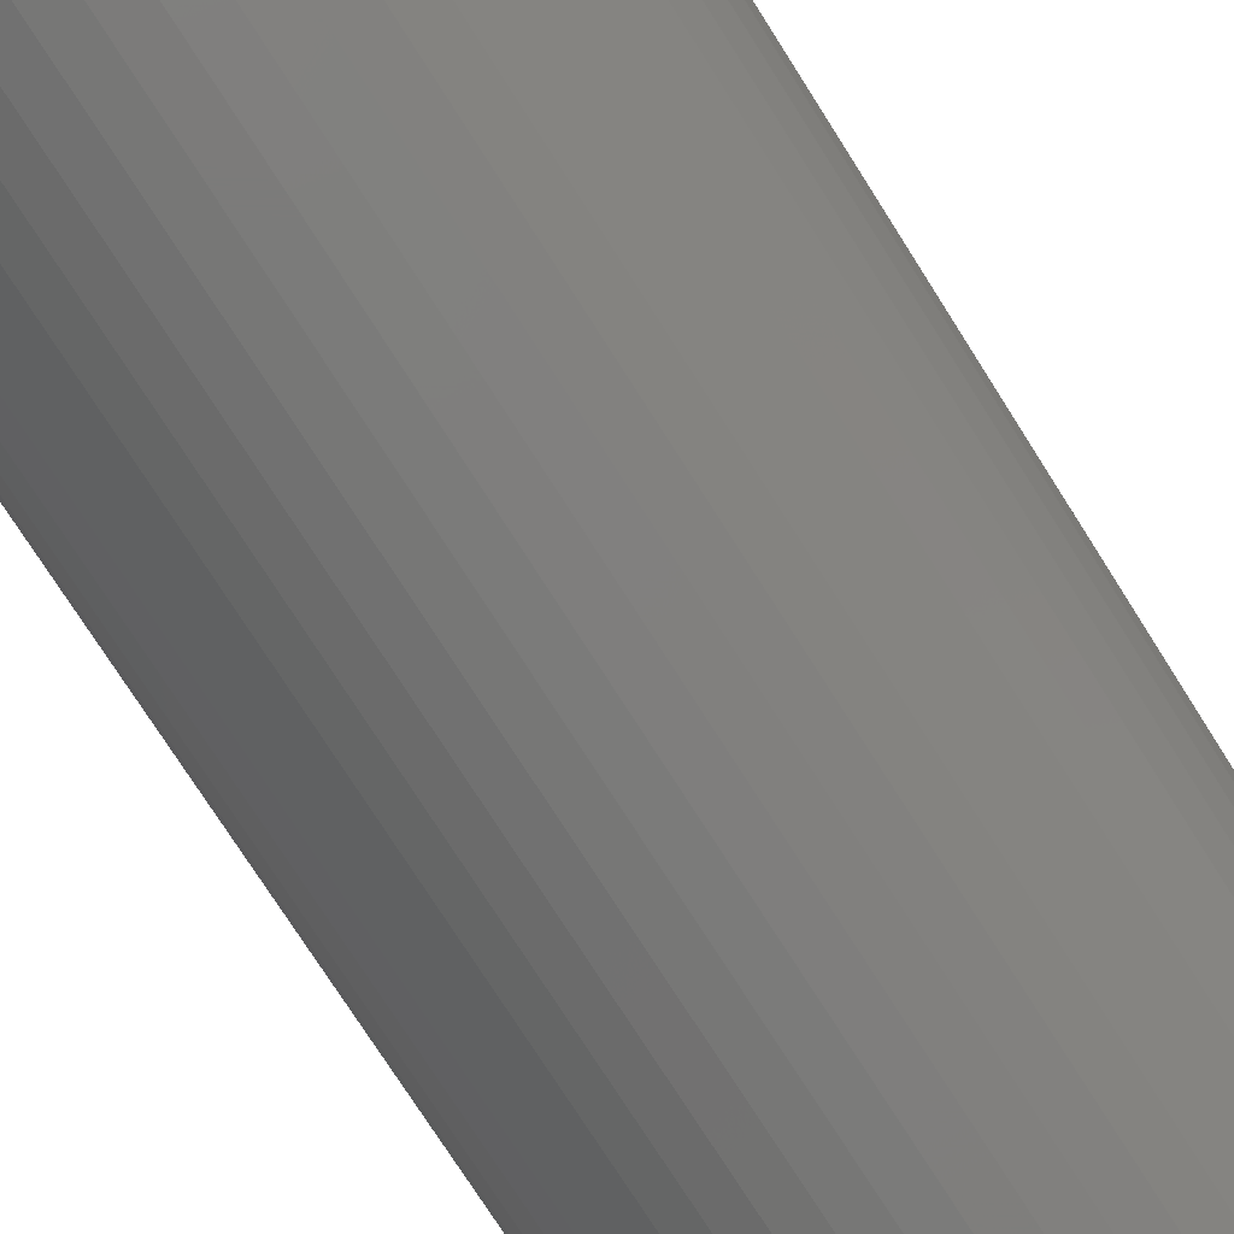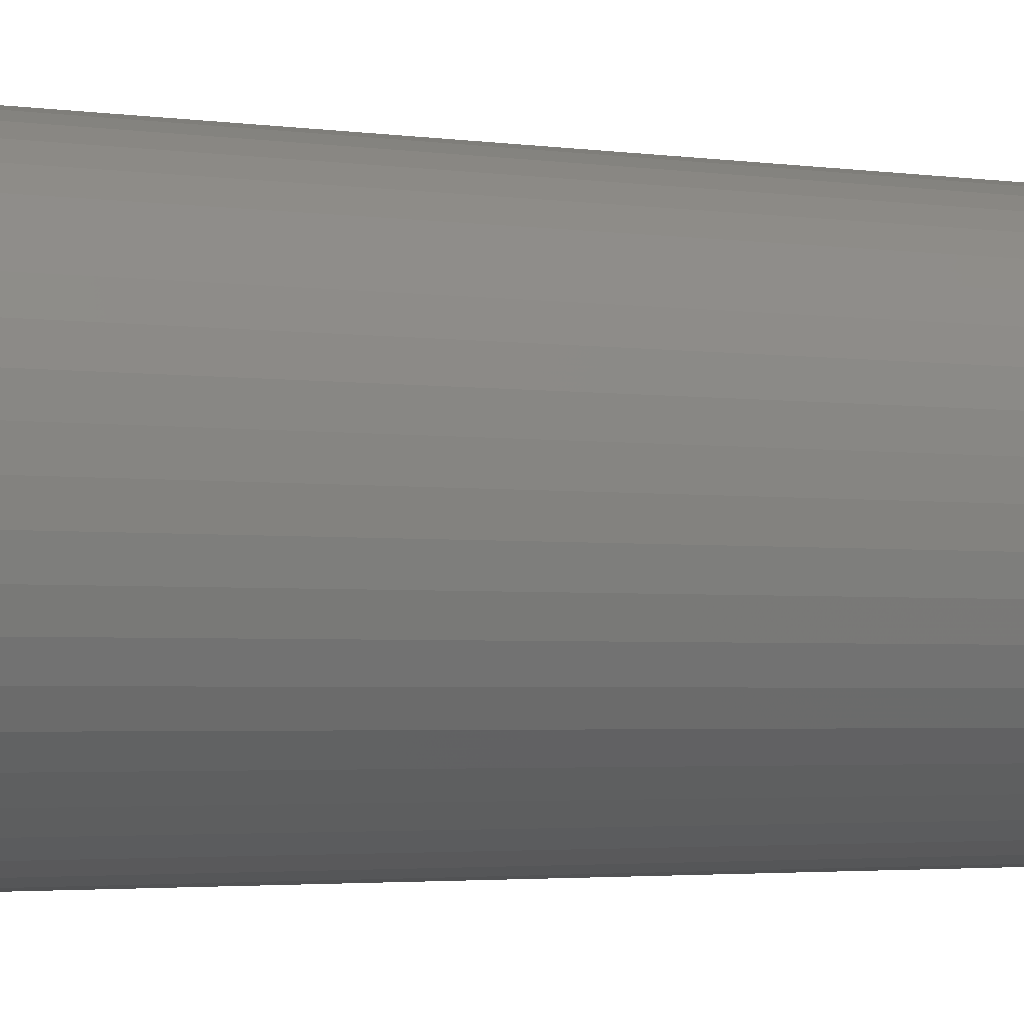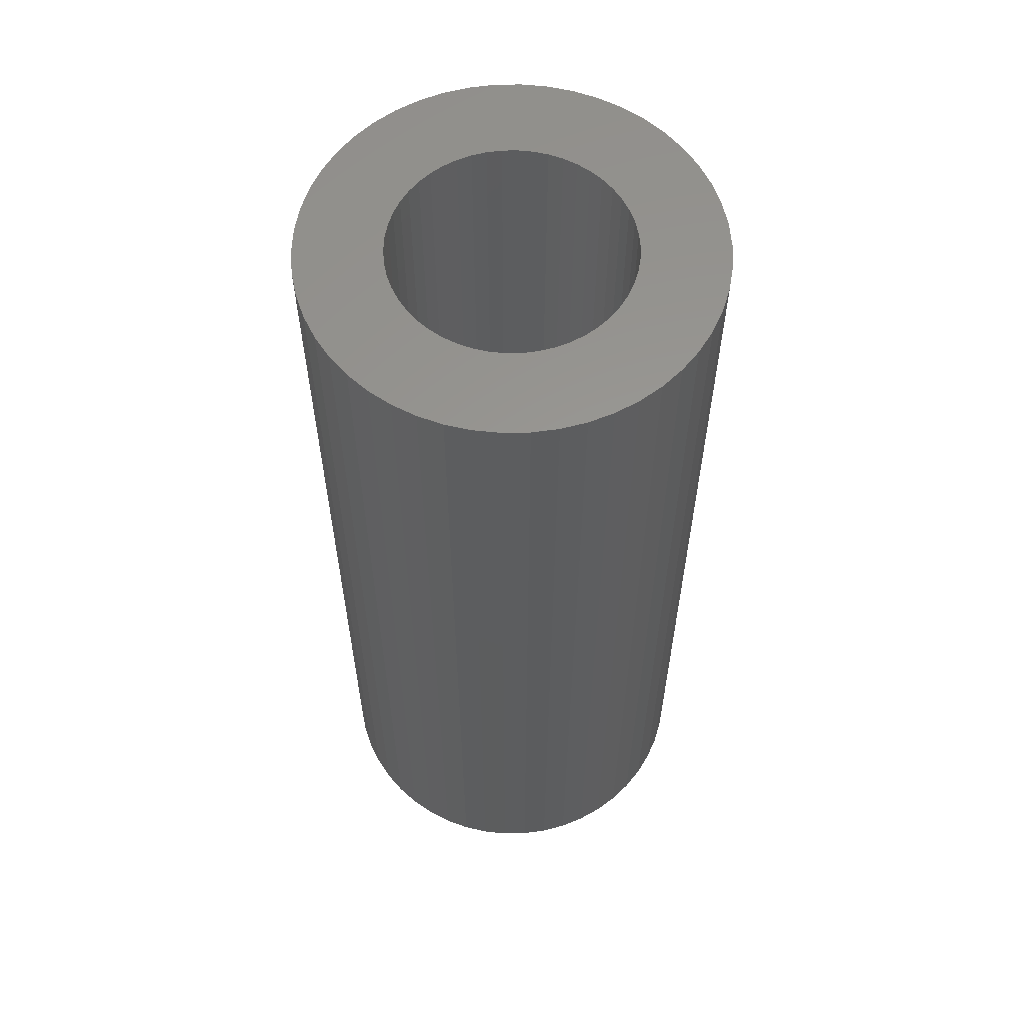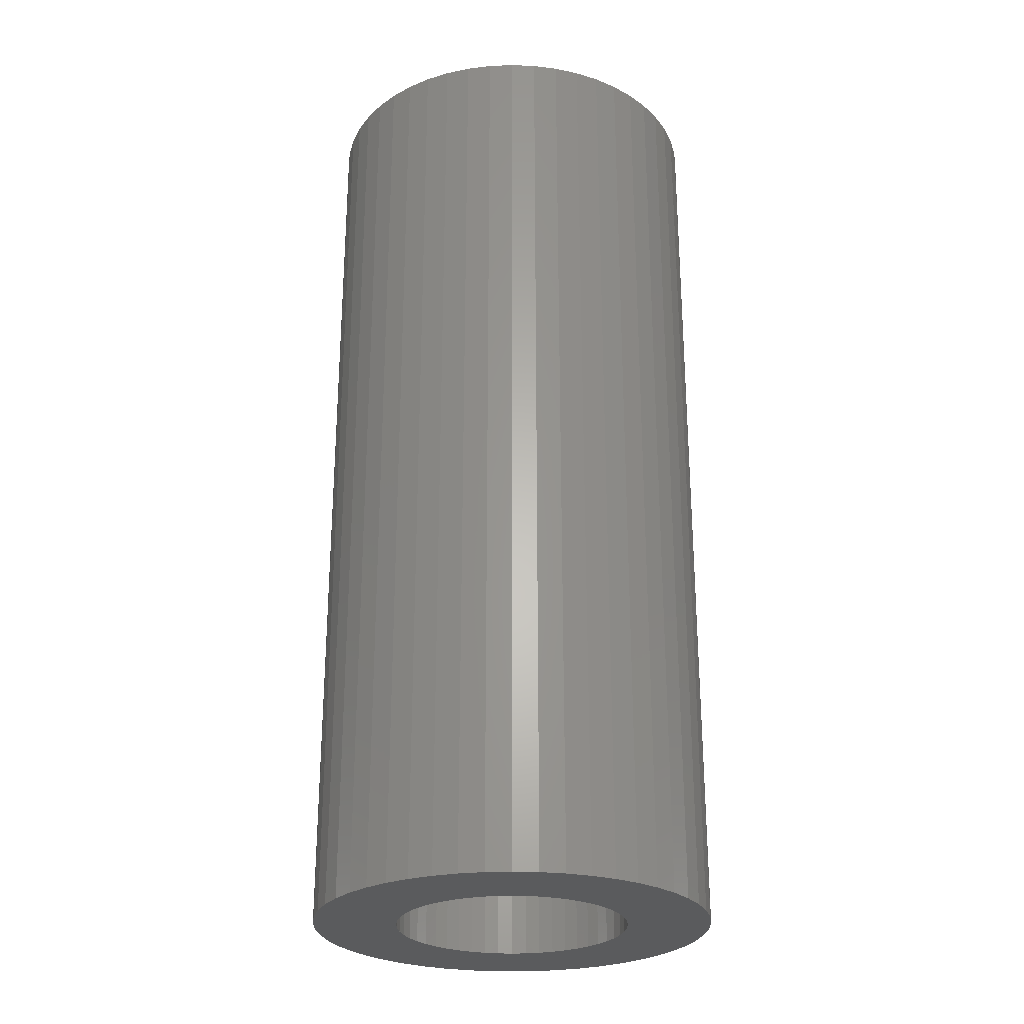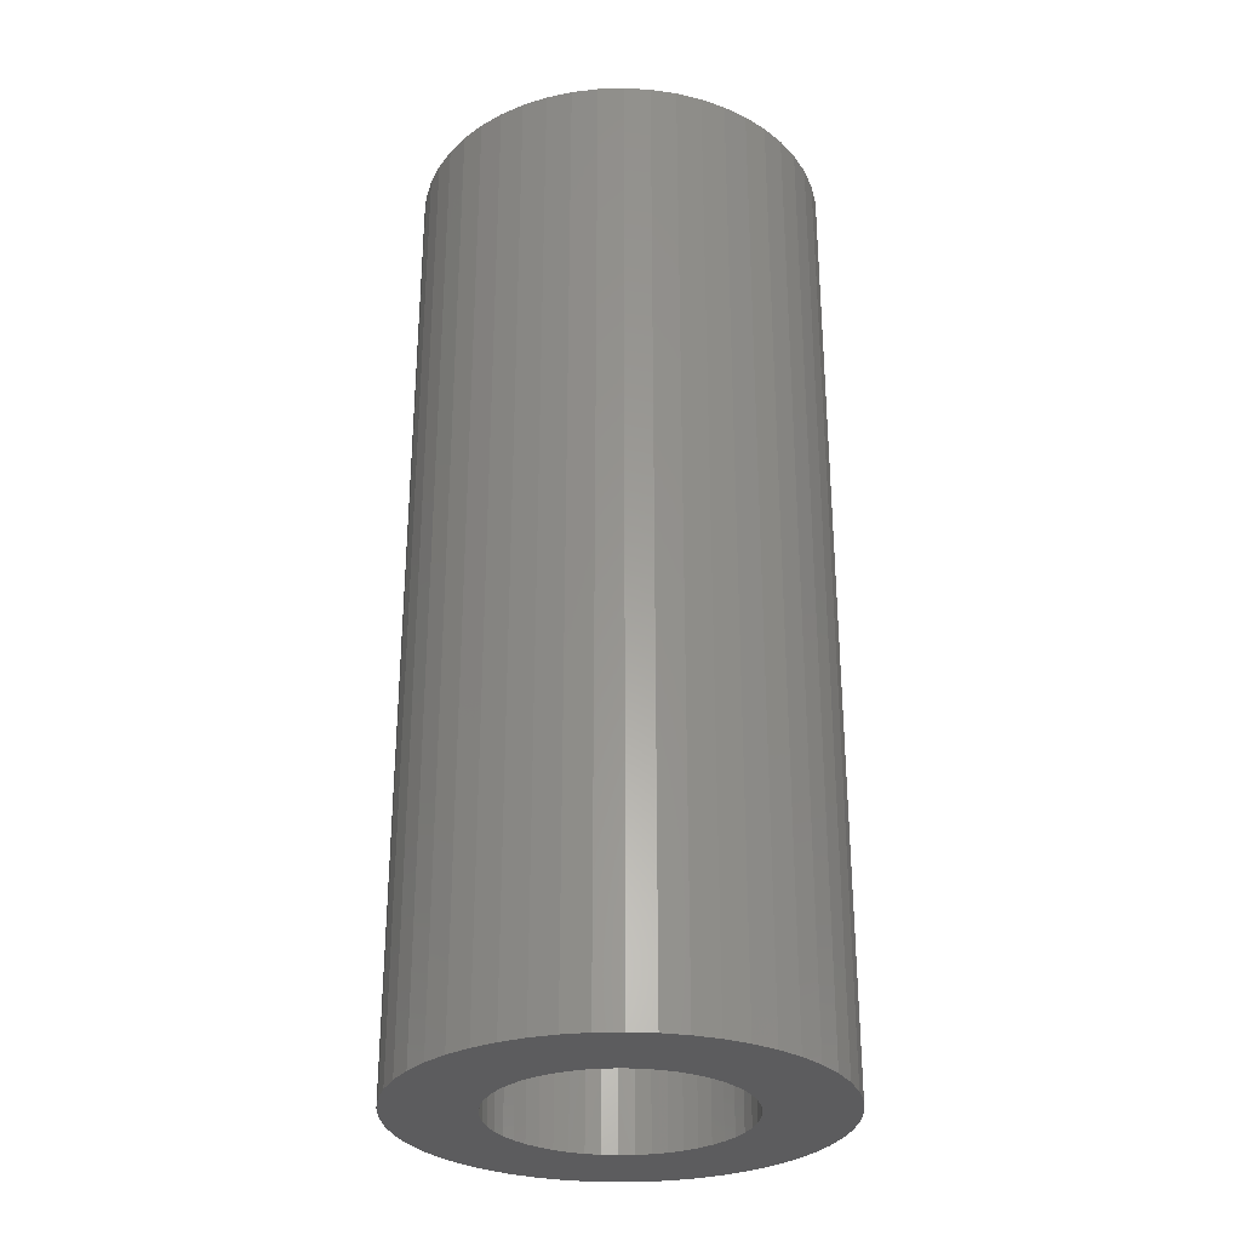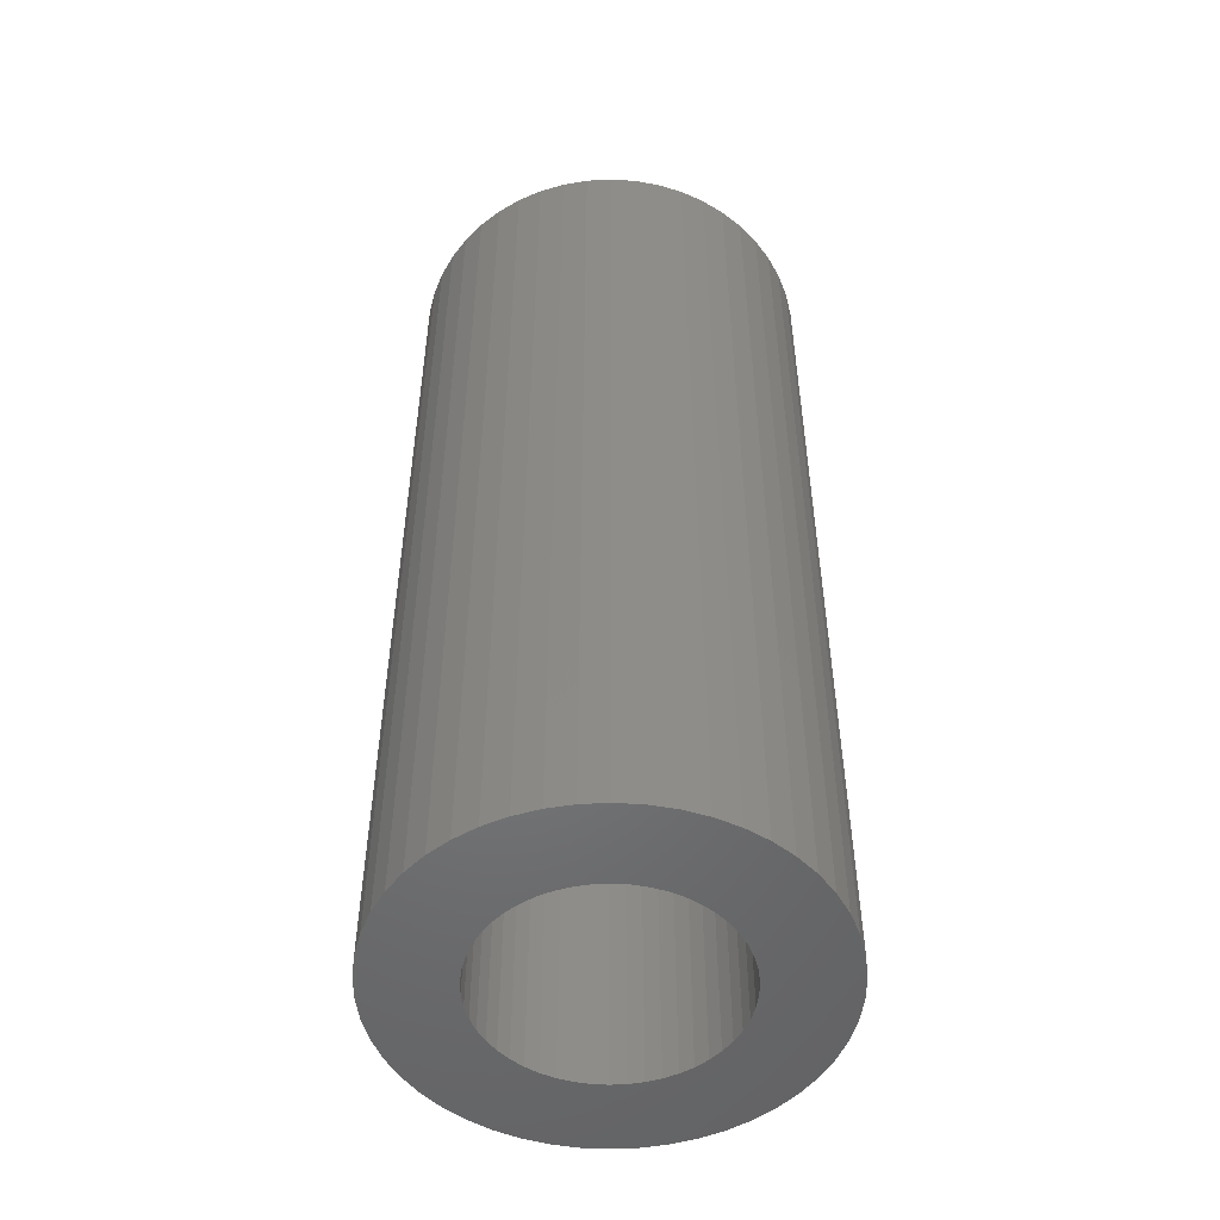
<metadata>
{"format":"stl","ext":"stl","renderer":"f3d","projection":"perspective","resolution":1024,"background":"white","views":[{"elev":-74.3,"azim":-147.7,"up":"+Y"},{"elev":-2.8,"azim":-117.6,"up":"+Y"},{"elev":59.2,"azim":-80.2,"up":"+Z"},{"elev":-26.5,"azim":162.0,"up":"+Z"},{"elev":-29.6,"azim":67.4,"up":"+Z"},{"elev":-50.9,"azim":132.9,"up":"+Z"}]}
</metadata>
<code>
# stl→obj: 200 verts, 400 faces
v 9 0 21
v 8.929 1.128 -21
v 8.929 1.128 21
v 9 0 -21
v -9 0 -21
v -8.929 1.128 21
v -8.929 1.128 -21
v -9 0 21
v 0.5651 8.982 -21
v -0.5651 8.982 21
v 0.5651 8.982 21
v -0.5651 8.982 -21
v 6.561 6.161 -21
v 5.737 6.935 21
v 6.561 6.161 21
v 5.737 6.935 -21
v -5.737 6.935 -21
v -6.561 6.161 21
v -5.737 6.935 21
v -6.561 6.161 -21
v -2.781 8.56 -21
v -3.832 8.143 21
v -2.781 8.56 21
v -3.832 8.143 -21
v 8.368 3.313 21
v 7.887 4.336 -21
v 7.887 4.336 21
v 8.368 3.313 -21
v 8.717 2.238 -21
v 8.717 2.238 21
v 7.281 5.29 -21
v 7.281 5.29 21
v 3.832 8.143 -21
v 2.781 8.56 21
v 3.832 8.143 21
v 2.781 8.56 -21
v 1.686 8.841 21
v 1.686 8.841 -21
v 4.822 7.599 21
v 4.822 7.599 -21
v -8.368 3.313 -21
v -7.887 4.336 21
v -7.887 4.336 -21
v -8.368 3.313 21
v -7.281 5.29 21
v -7.281 5.29 -21
v -8.717 2.238 -21
v -8.717 2.238 21
v -4.822 7.599 -21
v -4.822 7.599 21
v -1.686 8.841 21
v -1.686 8.841 -21
v 8.929 -1.128 21
v 8.929 -1.128 -21
v -7.887 -4.336 -21
v -8.368 -3.313 21
v -8.368 -3.313 -21
v -7.887 -4.336 21
v 0.5651 -8.982 -21
v 1.686 -8.841 21
v 0.5651 -8.982 21
v 1.686 -8.841 -21
v 7.281 -5.29 21
v 7.887 -4.336 -21
v 7.887 -4.336 21
v 7.281 -5.29 -21
v 8.717 -2.238 21
v 8.717 -2.238 -21
v -7.281 -5.29 -21
v -7.281 -5.29 21
v -8.717 -2.238 21
v -8.717 -2.238 -21
v 2.781 -8.56 -21
v 3.832 -8.143 21
v 2.781 -8.56 21
v 3.832 -8.143 -21
v 5.25 0 21
v 5.209 0.658 21
v 5.085 1.306 21
v 5.209 -0.658 21
v 4.881 1.933 21
v 4.601 2.529 21
v 5.085 -1.306 21
v 4.247 3.086 21
v 8.368 -3.313 21
v 3.827 3.594 21
v 4.881 -1.933 21
v 3.346 4.045 21
v 2.813 4.433 21
v 2.235 4.75 21
v 1.622 4.993 21
v 0.9838 5.157 21
v 0.3296 5.24 21
v -0.3296 5.24 21
v -0.9838 5.157 21
v -1.622 4.993 21
v -2.235 4.75 21
v -2.813 4.433 21
v -3.346 4.045 21
v -3.827 3.594 21
v -4.247 3.086 21
v -4.601 2.529 21
v -4.881 1.933 21
v 4.601 -2.529 21
v 4.247 -3.086 21
v 6.561 -6.161 21
v 3.827 -3.594 21
v 5.737 -6.935 21
v 3.346 -4.045 21
v 4.822 -7.599 21
v 2.813 -4.433 21
v 2.235 -4.75 21
v 1.622 -4.993 21
v 0.9838 -5.157 21
v 0.3296 -5.24 21
v -0.3296 -5.24 21
v -0.5651 -8.982 21
v -0.9838 -5.157 21
v -1.686 -8.841 21
v -1.622 -4.993 21
v -2.781 -8.56 21
v -2.235 -4.75 21
v -3.832 -8.143 21
v -2.813 -4.433 21
v -4.822 -7.599 21
v -3.346 -4.045 21
v -5.737 -6.935 21
v -3.827 -3.594 21
v -6.561 -6.161 21
v -4.247 -3.086 21
v -4.601 -2.529 21
v -4.881 -1.933 21
v -5.085 -1.306 21
v -5.209 -0.658 21
v -8.929 -1.128 21
v -5.25 0 21
v -5.085 1.306 21
v -5.209 0.658 21
v 5.737 -6.935 -21
v 6.561 -6.161 -21
v 8.368 -3.313 -21
v -3.832 -8.143 -21
v -2.781 -8.56 -21
v -6.561 -6.161 -21
v -8.929 -1.128 -21
v 4.822 -7.599 -21
v -0.5651 -8.982 -21
v -1.686 -8.841 -21
v -5.737 -6.935 -21
v -4.822 -7.599 -21
v 5.25 0 -21
v 5.209 -0.658 -21
v 5.085 -1.306 -21
v 5.209 0.658 -21
v 4.881 -1.933 -21
v 4.601 -2.529 -21
v 5.085 1.306 -21
v 4.247 -3.086 -21
v 3.827 -3.594 -21
v 4.881 1.933 -21
v 3.346 -4.045 -21
v 2.813 -4.433 -21
v 2.235 -4.75 -21
v 1.622 -4.993 -21
v 0.9838 -5.157 -21
v 0.3296 -5.24 -21
v -0.3296 -5.24 -21
v -0.9838 -5.157 -21
v -1.622 -4.993 -21
v -2.235 -4.75 -21
v -2.813 -4.433 -21
v -3.346 -4.045 -21
v -3.827 -3.594 -21
v -4.247 -3.086 -21
v -4.601 -2.529 -21
v -4.881 -1.933 -21
v 4.601 2.529 -21
v 4.247 3.086 -21
v 3.827 3.594 -21
v 3.346 4.045 -21
v 2.813 4.433 -21
v 2.235 4.75 -21
v 1.622 4.993 -21
v 0.9838 5.157 -21
v 0.3296 5.24 -21
v -0.3296 5.24 -21
v -0.9838 5.157 -21
v -1.622 4.993 -21
v -2.235 4.75 -21
v -2.813 4.433 -21
v -3.346 4.045 -21
v -3.827 3.594 -21
v -4.247 3.086 -21
v -4.601 2.529 -21
v -4.881 1.933 -21
v -5.085 1.306 -21
v -5.209 0.658 -21
v -5.25 0 -21
v -5.085 -1.306 -21
v -5.209 -0.658 -21
f 1 2 3
f 2 1 4
f 5 6 7
f 6 5 8
f 9 10 11
f 10 9 12
f 13 14 15
f 14 13 16
f 17 18 19
f 18 17 20
f 21 22 23
f 22 21 24
f 25 26 27
f 26 25 28
f 3 29 30
f 29 3 2
f 27 31 32
f 31 27 26
f 33 34 35
f 34 33 36
f 36 37 34
f 37 36 38
f 16 39 14
f 39 16 40
f 41 42 43
f 42 41 44
f 43 45 46
f 45 43 42
f 47 44 41
f 44 47 48
f 49 19 50
f 19 49 17
f 12 51 10
f 51 12 52
f 53 4 1
f 4 53 54
f 55 56 57
f 56 55 58
f 59 60 61
f 60 59 62
f 30 28 25
f 28 30 29
f 32 13 15
f 13 32 31
f 38 11 37
f 11 38 9
f 40 35 39
f 35 40 33
f 52 23 51
f 23 52 21
f 63 64 65
f 64 63 66
f 67 54 53
f 54 67 68
f 69 58 55
f 58 69 70
f 57 71 72
f 71 57 56
f 73 74 75
f 74 73 76
f 62 75 60
f 75 62 73
f 46 18 20
f 18 46 45
f 77 1 3
f 78 3 30
f 1 77 53
f 79 30 25
f 80 53 77
f 81 25 27
f 53 80 67
f 82 27 32
f 83 67 80
f 84 32 15
f 67 83 85
f 86 15 14
f 87 85 83
f 85 87 65
f 3 78 77
f 30 79 78
f 25 81 79
f 88 14 39
f 27 82 81
f 32 84 82
f 89 39 35
f 15 86 84
f 14 88 86
f 39 89 88
f 90 35 34
f 35 90 89
f 91 34 37
f 34 91 90
f 37 92 91
f 11 92 37
f 11 93 92
f 11 94 93
f 10 94 11
f 10 95 94
f 51 95 10
f 95 51 96
f 23 96 51
f 96 23 97
f 22 97 23
f 97 22 98
f 50 98 22
f 98 50 99
f 19 99 50
f 99 19 100
f 18 100 19
f 100 18 101
f 45 101 18
f 101 45 102
f 42 102 45
f 102 42 103
f 104 65 87
f 65 104 63
f 105 63 104
f 63 105 106
f 107 106 105
f 106 107 108
f 109 108 107
f 108 109 110
f 111 110 109
f 110 111 74
f 112 74 111
f 74 112 75
f 113 75 112
f 75 113 60
f 114 60 113
f 114 61 60
f 115 61 114
f 116 61 115
f 116 117 61
f 118 117 116
f 119 118 120
f 118 119 117
f 121 120 122
f 120 121 119
f 123 122 124
f 125 124 126
f 127 126 128
f 122 123 121
f 129 128 130
f 70 130 131
f 124 125 123
f 58 131 132
f 56 132 133
f 71 133 134
f 135 134 136
f 44 103 42
f 126 127 125
f 103 44 137
f 128 129 127
f 48 137 44
f 130 70 129
f 137 48 138
f 131 58 70
f 6 138 48
f 132 56 58
f 138 6 136
f 133 71 56
f 8 136 6
f 134 135 71
f 136 8 135
f 7 48 47
f 48 7 6
f 24 50 22
f 50 24 49
f 139 106 108
f 106 139 140
f 65 141 85
f 141 65 64
f 85 68 67
f 68 85 141
f 142 121 123
f 121 142 143
f 144 70 69
f 70 144 129
f 145 8 5
f 8 145 135
f 72 135 145
f 135 72 71
f 76 110 74
f 110 76 146
f 147 61 117
f 61 147 59
f 148 117 119
f 117 148 147
f 143 119 121
f 119 143 148
f 149 125 127
f 125 149 150
f 144 127 129
f 127 144 149
f 151 4 54
f 152 54 68
f 4 151 2
f 153 68 141
f 154 2 151
f 155 141 64
f 2 154 29
f 156 64 66
f 157 29 154
f 158 66 140
f 29 157 28
f 159 140 139
f 160 28 157
f 28 160 26
f 54 152 151
f 68 153 152
f 141 155 153
f 161 139 146
f 64 156 155
f 66 158 156
f 162 146 76
f 140 159 158
f 139 161 159
f 146 162 161
f 163 76 73
f 76 163 162
f 164 73 62
f 73 164 163
f 62 165 164
f 59 165 62
f 59 166 165
f 59 167 166
f 147 167 59
f 147 168 167
f 148 168 147
f 168 148 169
f 143 169 148
f 169 143 170
f 142 170 143
f 170 142 171
f 150 171 142
f 171 150 172
f 149 172 150
f 172 149 173
f 144 173 149
f 173 144 174
f 69 174 144
f 174 69 175
f 55 175 69
f 175 55 176
f 177 26 160
f 26 177 31
f 178 31 177
f 31 178 13
f 179 13 178
f 13 179 16
f 180 16 179
f 16 180 40
f 181 40 180
f 40 181 33
f 182 33 181
f 33 182 36
f 183 36 182
f 36 183 38
f 184 38 183
f 184 9 38
f 185 9 184
f 186 9 185
f 186 12 9
f 187 12 186
f 52 187 188
f 187 52 12
f 21 188 189
f 188 21 52
f 24 189 190
f 49 190 191
f 17 191 192
f 189 24 21
f 20 192 193
f 46 193 194
f 190 49 24
f 43 194 195
f 41 195 196
f 47 196 197
f 7 197 198
f 57 176 55
f 191 17 49
f 176 57 199
f 192 20 17
f 72 199 57
f 193 46 20
f 199 72 200
f 194 43 46
f 145 200 72
f 195 41 43
f 200 145 198
f 196 47 41
f 5 198 145
f 197 7 47
f 198 5 7
f 146 108 110
f 108 146 139
f 106 66 63
f 66 106 140
f 150 123 125
f 123 150 142
f 177 84 178
f 84 177 82
f 183 90 91
f 90 183 182
f 189 96 97
f 96 189 188
f 103 194 102
f 194 103 195
f 153 80 152
f 80 153 83
f 180 86 88
f 86 180 179
f 186 93 94
f 93 186 185
f 182 89 90
f 89 182 181
f 136 197 138
f 197 136 198
f 101 192 100
f 192 101 193
f 190 97 98
f 97 190 189
f 188 95 96
f 95 188 187
f 151 78 154
f 78 151 77
f 172 128 126
f 128 172 173
f 131 176 132
f 176 131 175
f 162 112 111
f 112 162 163
f 178 86 179
f 86 178 84
f 184 91 92
f 91 184 183
f 185 92 93
f 92 185 184
f 181 88 89
f 88 181 180
f 137 195 103
f 195 137 196
f 138 196 137
f 196 138 197
f 102 193 101
f 193 102 194
f 187 94 95
f 94 187 186
f 191 98 99
f 98 191 190
f 192 99 100
f 99 192 191
f 152 77 151
f 77 152 80
f 159 105 158
f 105 159 107
f 134 198 136
f 198 134 200
f 130 175 131
f 175 130 174
f 165 115 114
f 115 165 166
f 161 111 109
f 111 161 162
f 160 82 177
f 82 160 81
f 157 81 160
f 81 157 79
f 154 79 157
f 79 154 78
f 156 87 155
f 87 156 104
f 155 83 153
f 83 155 87
f 158 104 156
f 104 158 105
f 167 118 116
f 118 167 168
f 132 199 133
f 199 132 176
f 133 200 134
f 200 133 199
f 128 174 130
f 174 128 173
f 163 113 112
f 113 163 164
f 164 114 113
f 114 164 165
f 166 116 115
f 116 166 167
f 170 124 122
f 124 170 171
f 169 122 120
f 122 169 170
f 159 109 107
f 109 159 161
f 171 126 124
f 126 171 172
f 168 120 118
f 120 168 169

</code>
